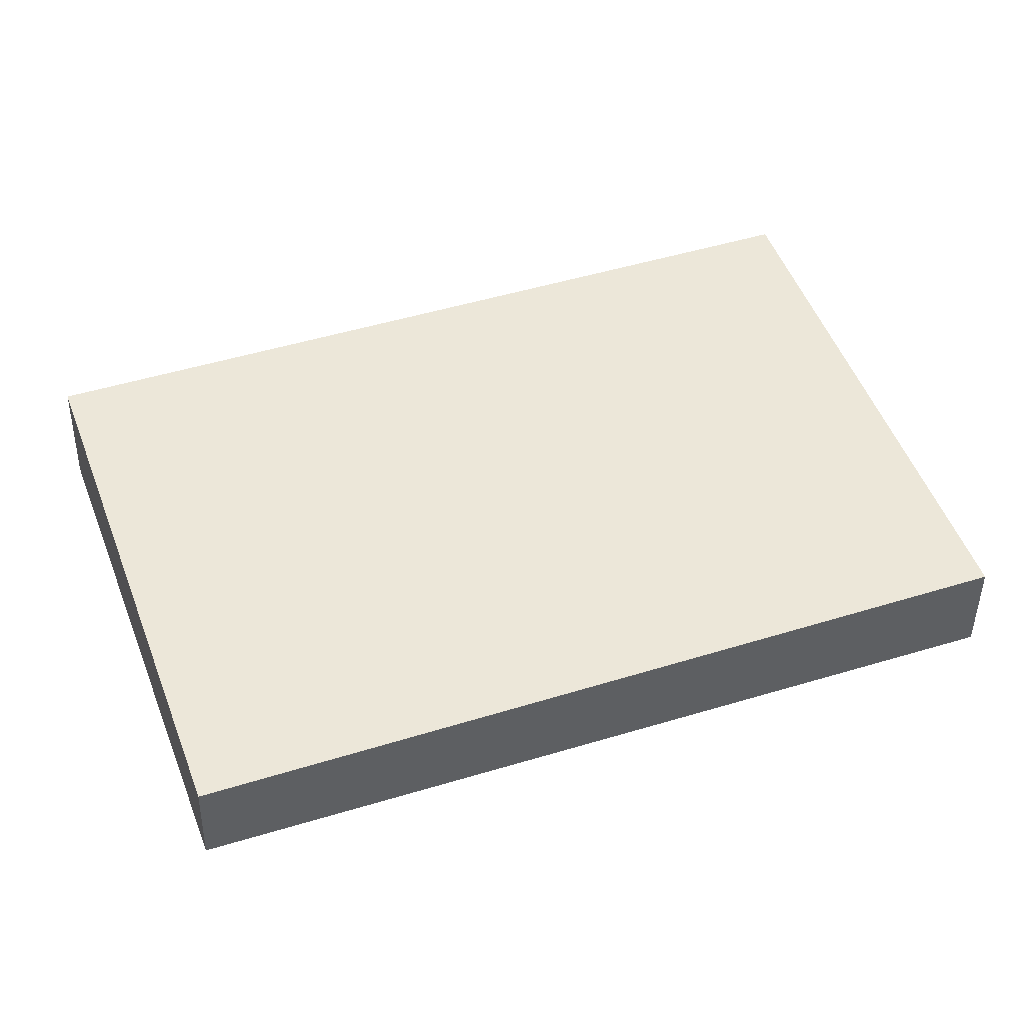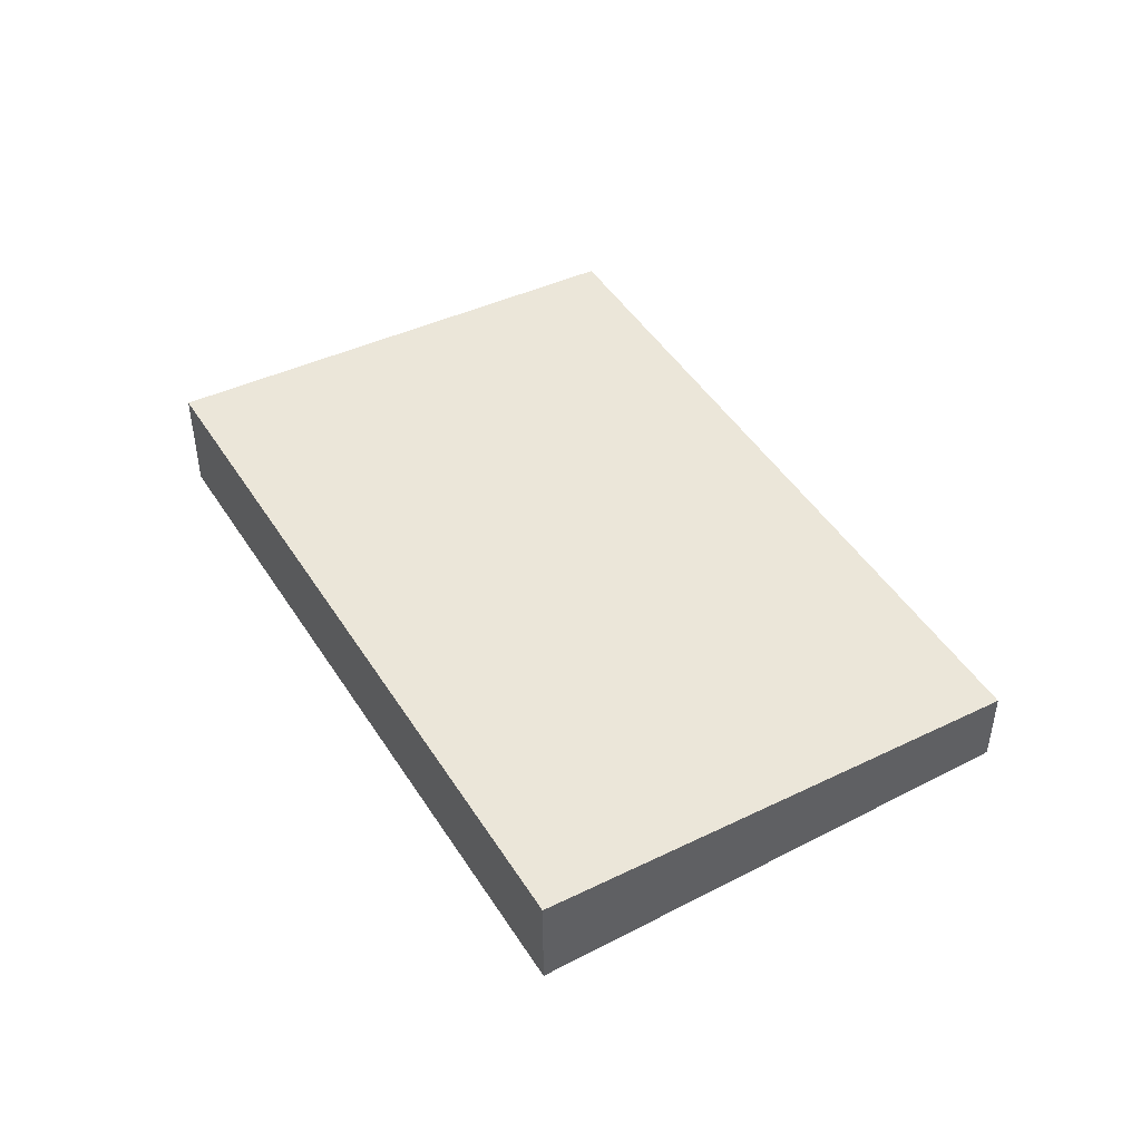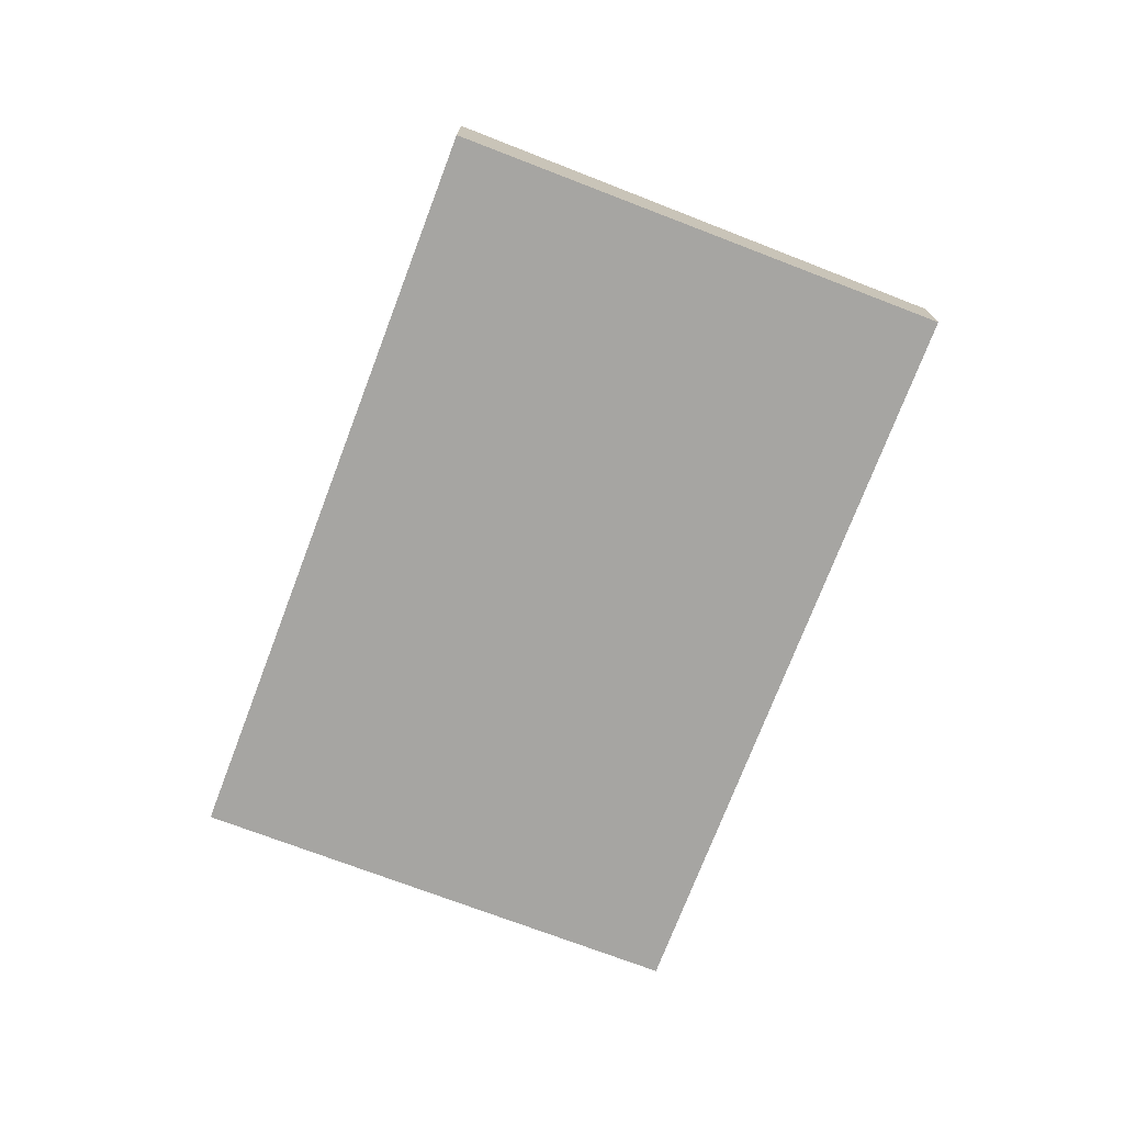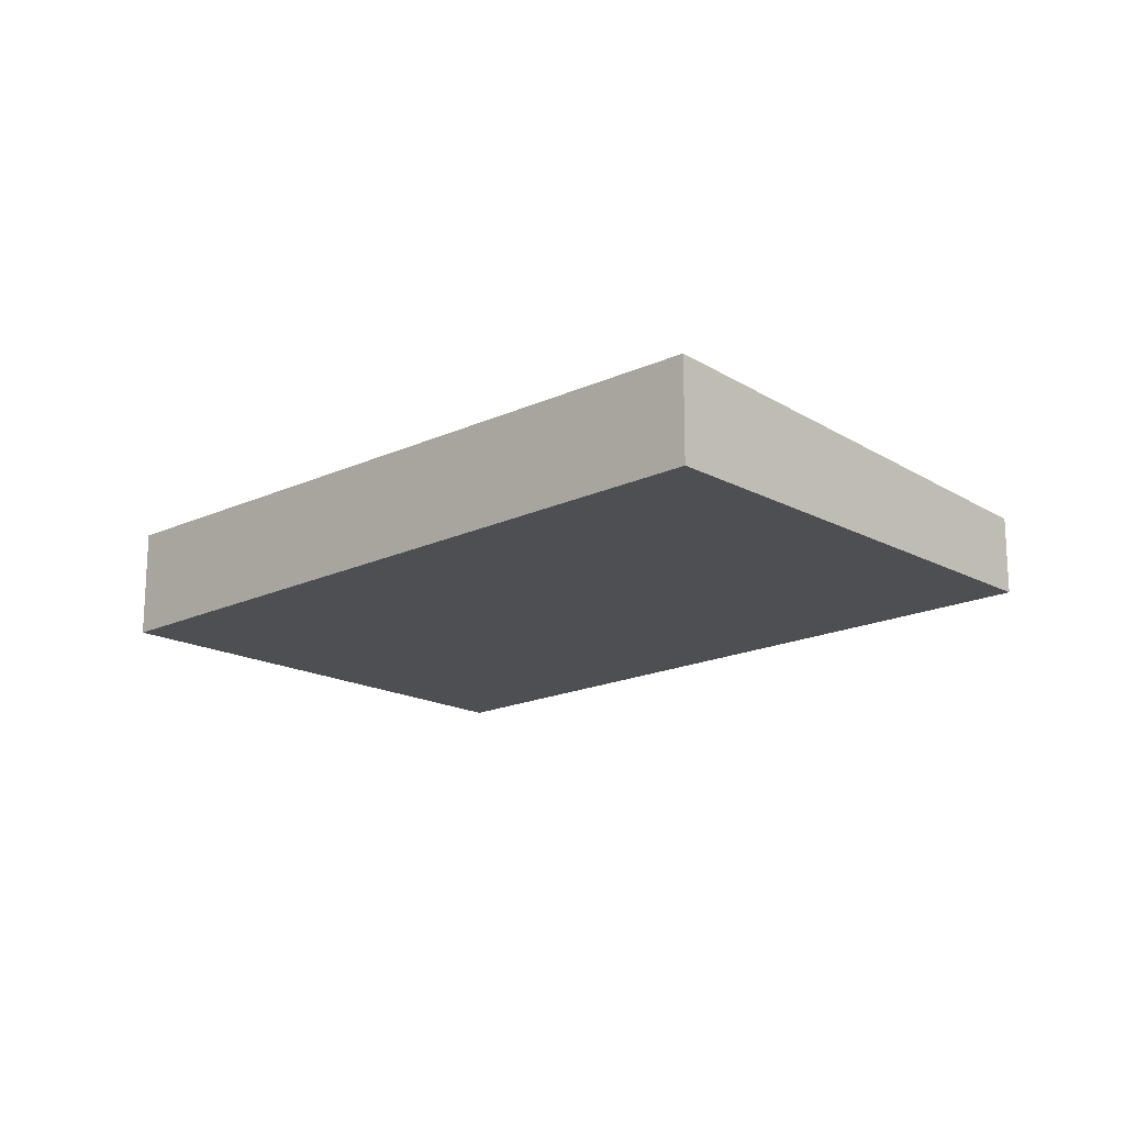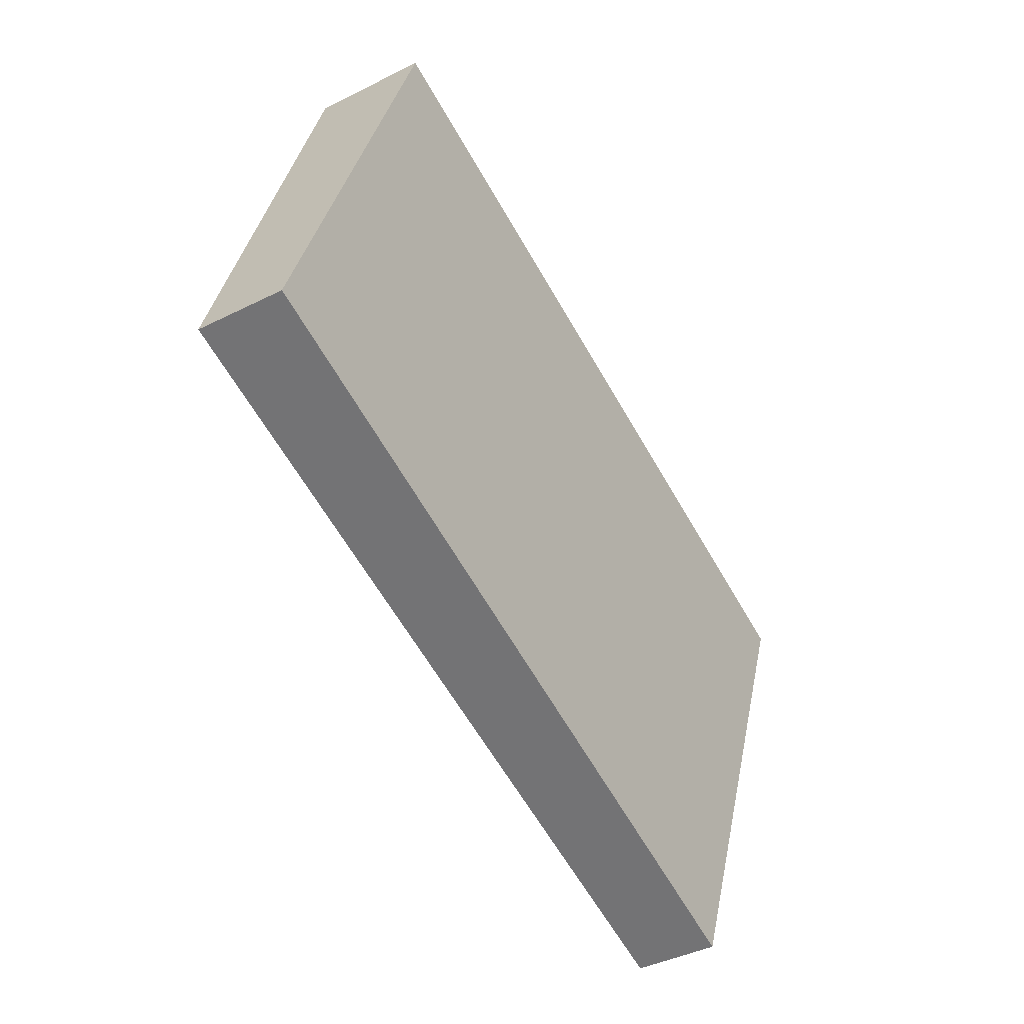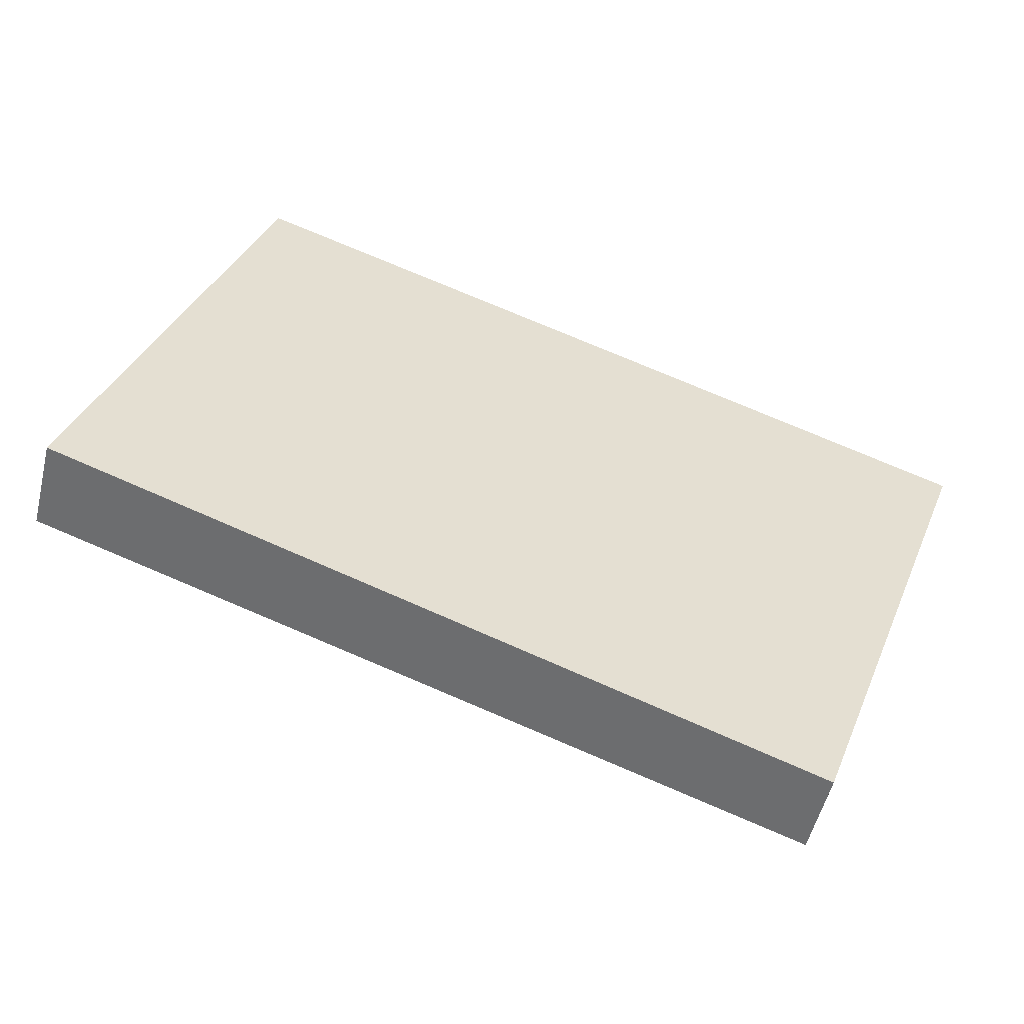
<metadata>
{"format":"obj","ext":"obj","renderer":"f3d","projection":"perspective","resolution":1024,"background":"white","views":[{"elev":-44.3,"azim":-0.7,"up":"+Y"},{"elev":46.1,"azim":-100.8,"up":"+Z"},{"elev":-73.6,"azim":-91.0,"up":"+Z"},{"elev":-17.5,"azim":-116.9,"up":"+Z"},{"elev":-40.5,"azim":121.8,"up":"+Y"},{"elev":-52.5,"azim":166.5,"up":"+Y"}]}
</metadata>
<code>
v -19.1 -2337 0.4079
v -16.24 -2336 0.4386
v -15.55 -2338 0.342
v -18.41 -2339 0.3112
v -16.24 -2336 0.4386
v -19.1 -2337 0.4079
v -19.1 -2337 -5.551e-17
v -16.24 -2336 0
v -15.55 -2338 0.342
v -16.24 -2336 0.4386
v -16.24 -2336 0
v -15.55 -2338 0
v -18.41 -2339 0.3112
v -15.55 -2338 0.342
v -15.55 -2338 0
v -18.41 -2339 0
v -19.1 -2337 0.4079
v -18.41 -2339 0.3112
v -18.41 -2339 0
v -19.1 -2337 -5.551e-17
v -19.1 -2337 0
v -16.24 -2336 0
v -15.55 -2338 0
v -18.41 -2339 0
f 2 3 4 1
f 6 7 8 5
f 10 11 12 9
f 14 15 16 13
f 18 19 20 17
f 22 23 24 21

</code>
